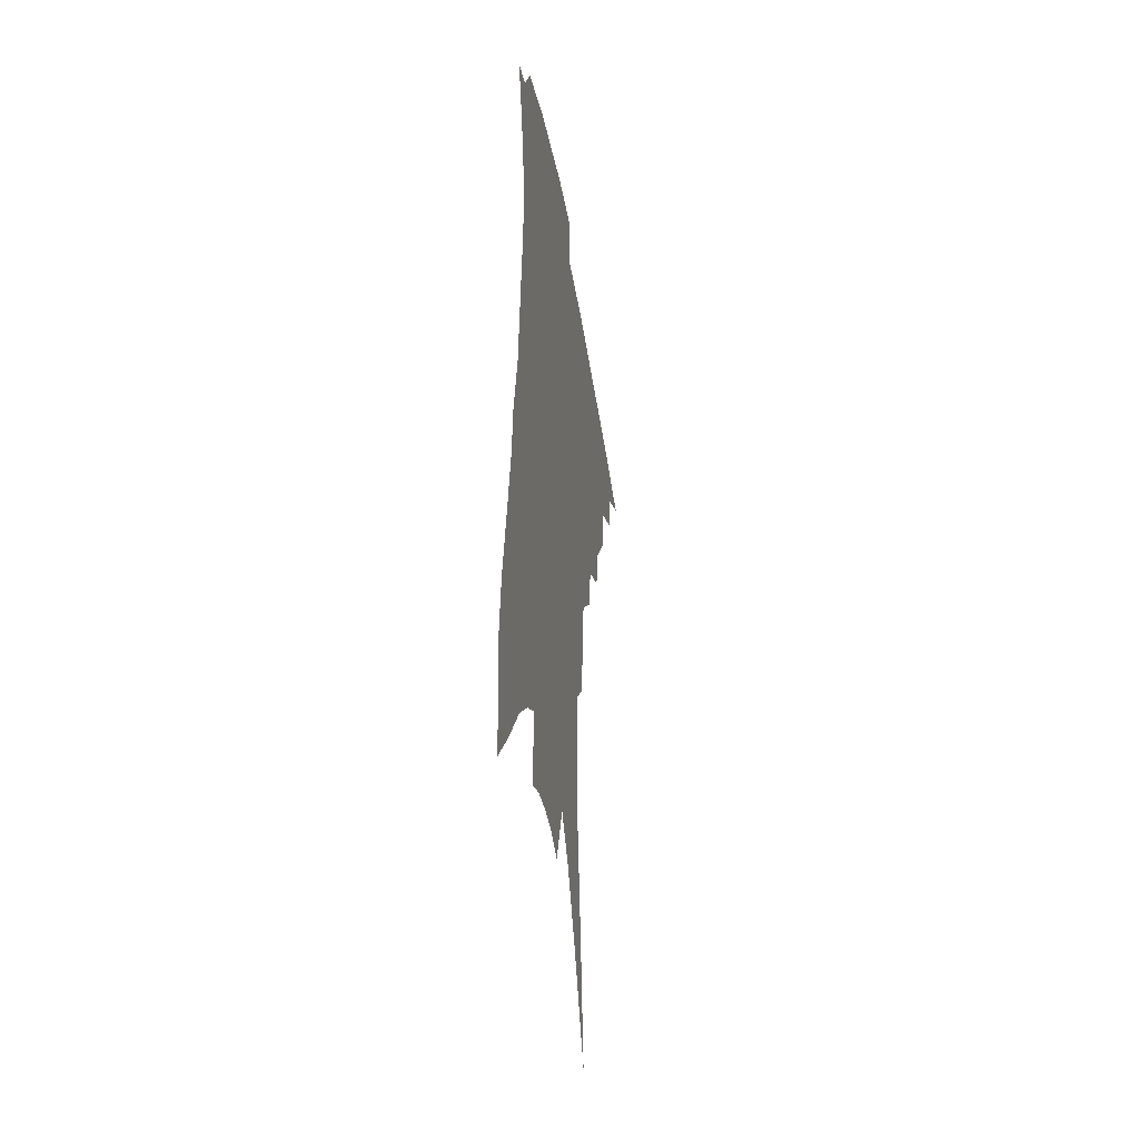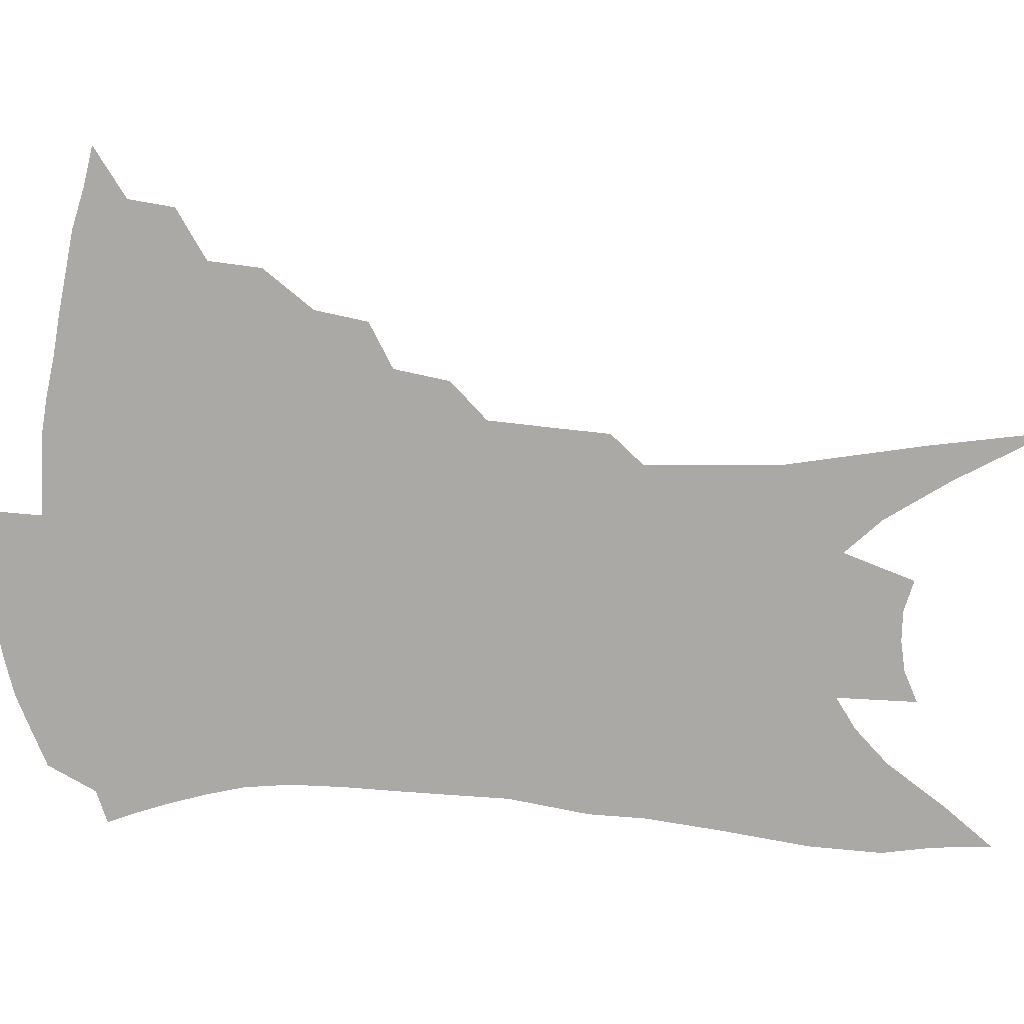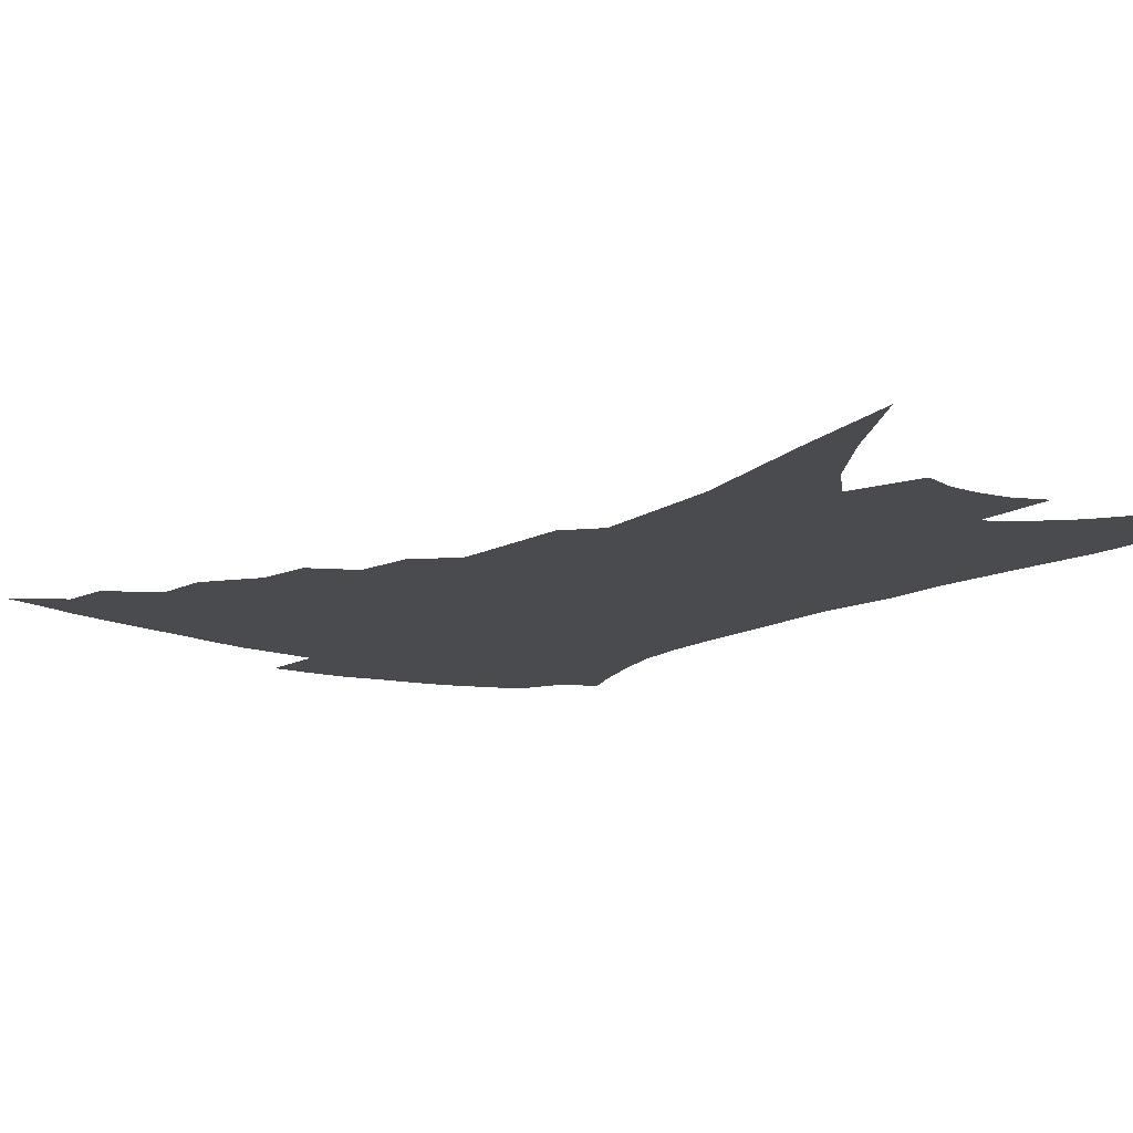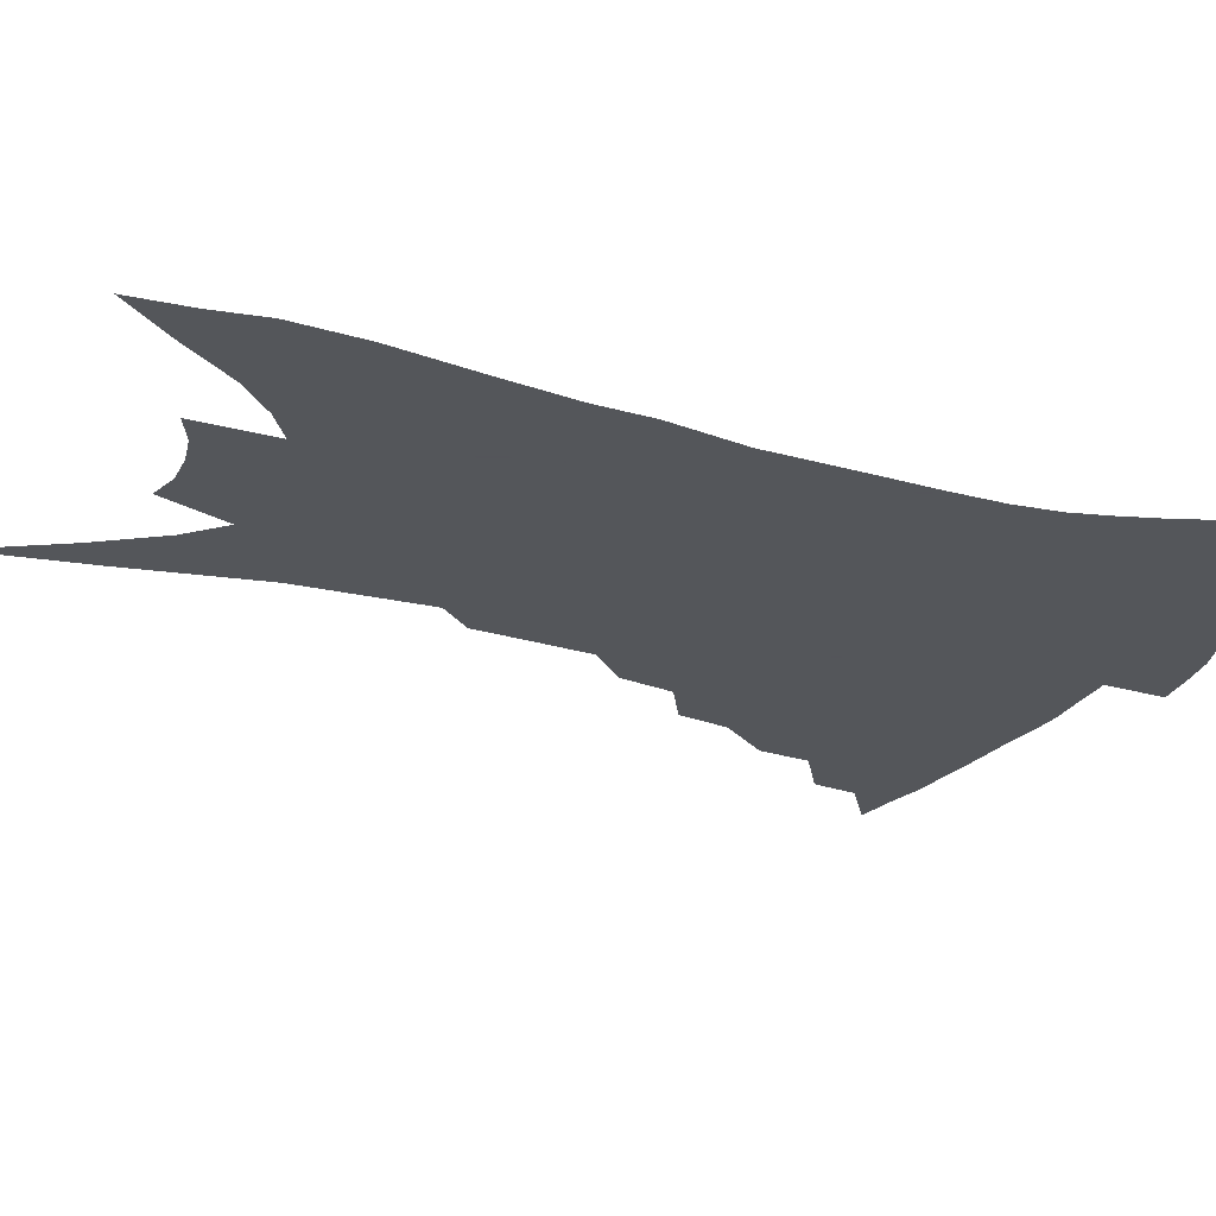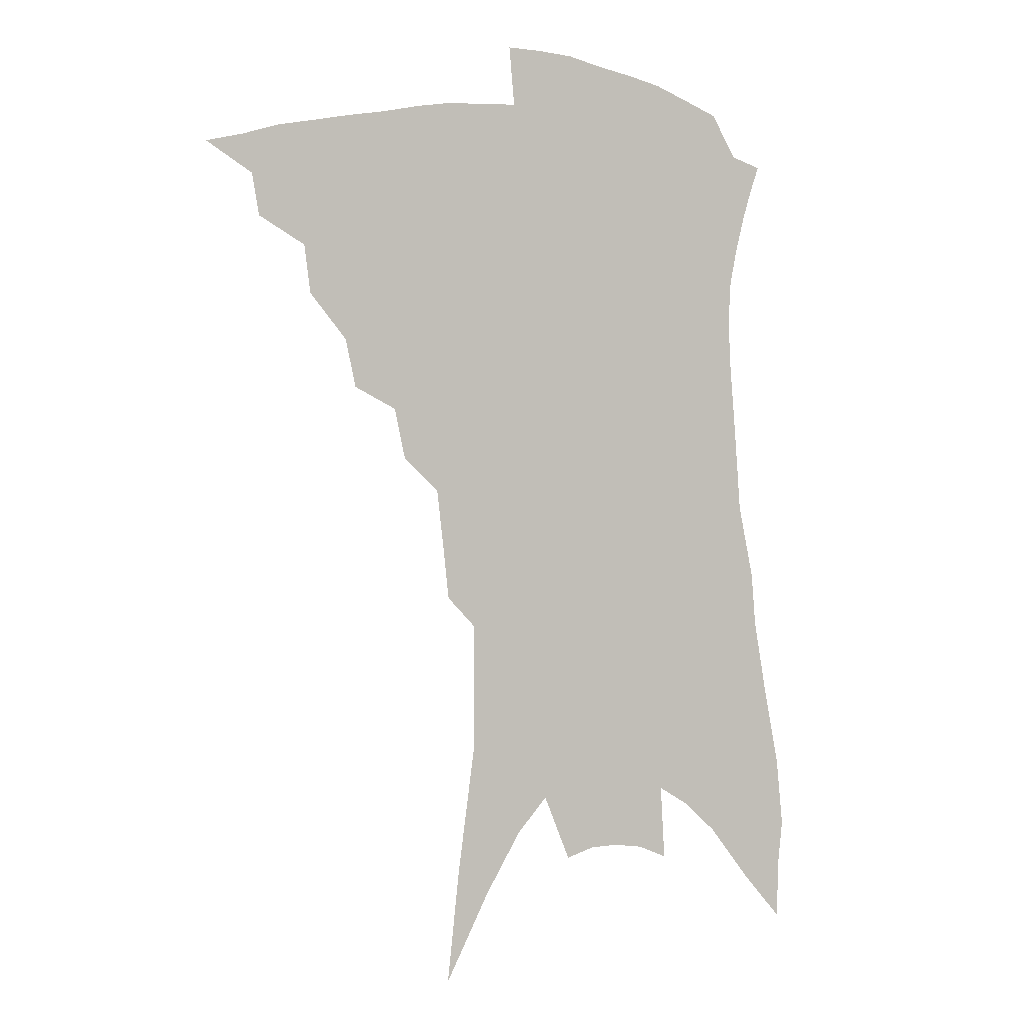
<metadata>
{"format":"obj","ext":"obj","renderer":"f3d","projection":"perspective","resolution":1024,"background":"white","views":[{"elev":-40.3,"azim":99.2,"up":"+Y"},{"elev":-75.4,"azim":-89.9,"up":"+Z"},{"elev":-14.2,"azim":-34.8,"up":"+Z"},{"elev":-25.1,"azim":69.6,"up":"+Z"},{"elev":0.4,"azim":-25.0,"up":"+Y"}]}
</metadata>
<code>
v 457.7 368.8 0
v 476.9 343.9 0
v 474.3 358.6 0
v 470.9 372 0
v 495.9 317.5 0
v 493.6 334.5 0
v 490.7 348.9 0
v 487.3 362 0
v 483.9 376.1 0
v 512.9 284.7 0
v 509.2 301.7 0
v 509.3 325.5 0
v 506.6 339.7 0
v 503.4 352.4 0
v 500.1 365.4 0
v 497.3 378.8 0
v 531.9 259.3 0
v 528 277.2 0
v 525.1 296.4 0
v 524.1 317.2 0
v 521.3 329.9 0
v 518.8 342.8 0
v 516.2 355.4 0
v 513.6 368 0
v 510.5 381.5 0
v 549 208.6 0
v 547 226.7 0
v 544.5 247.7 0
v 541.5 269.7 0
v 539.1 288.8 0
v 536.9 304.8 0
v 535.5 321.3 0
v 533.3 333.5 0
v 530.9 345.6 0
v 528.6 357.9 0
v 526.3 370.5 0
v 523.7 383.7 0
v 548.7 68.91 0
v 553 108.5 0
v 559.1 153.6 0
v 559.1 174.7 0
v 559.1 198.2 0
v 557.8 218.7 0
v 556.2 240.1 0
v 553.4 256.7 0
v 551.6 279.5 0
v 549.6 294.4 0
v 547.9 309.5 0
v 546.6 323.8 0
v 545 336.1 0
v 542.8 347.8 0
v 540.9 360 0
v 539 372.7 0
v 536.7 386.6 0
v 564.6 100 0
v 567.9 137.4 0
v 568.9 163.1 0
v 569 187.4 0
v 568.7 212.1 0
v 567.1 230.9 0
v 564.7 245.6 0
v 563.1 267.2 0
v 561.3 283.3 0
v 560.1 299.4 0
v 559.1 314.1 0
v 557.9 326.8 0
v 556.9 338.3 0
v 555.6 350 0
v 553.2 361.9 0
v 552.1 374.2 0
v 549.5 388.7 0
v 577.3 121.5 0
v 579.1 152.7 0
v 578.6 174 0
v 578.2 198.1 0
v 577.6 219.7 0
v 575.7 237 0
v 574 254 0
v 572.7 273.8 0
v 571.5 289.1 0
v 570.4 303.2 0
v 569.5 316 0
v 568.4 327.5 0
v 569 341.4 0
v 567.6 351.8 0
v 566.9 363.1 0
v 564.6 375.7 0
v 562.7 389.3 0
v 588.2 133.7 0
v 588.7 160.8 0
v 587.8 184 0
v 586.4 202.5 0
v 586.3 223.4 0
v 584.4 242.5 0
v 583 258.4 0
v 582.1 278.8 0
v 581 290.9 0
v 580.4 305.2 0
v 580.4 319.3 0
v 579.5 330.2 0
v 579.4 341.6 0
v 578.8 352.7 0
v 578.2 364.1 0
v 577.2 375.8 0
v 575.3 390 0
v 573.4 410.9 0
v 597.6 110.6 0
v 598.2 141.2 0
v 597.7 163.2 0
v 596.4 185.5 0
v 595.9 192.4 0
v 594.4 226.7 0
v 593.2 241.2 0
v 592 264.5 0
v 591.2 279.7 0
v 590.7 294.6 0
v 590.3 307.5 0
v 590.4 320.7 0
v 590.5 332.3 0
v 590.2 342.4 0
v 590.3 353.5 0
v 589.8 364.7 0
v 588.9 377.1 0
v 587.5 392.1 0
v 585.9 410.7 0
v 607.7 113.8 0
v 607.6 142.2 0
v 606.8 166.7 0
v 605.7 186.2 0
v 604.9 210.4 0
v 602.9 230.3 0
v 602 246.3 0
v 600.9 264.7 0
v 600.3 280.9 0
v 600 294.5 0
v 599.9 306.7 0
v 600.1 320.3 0
v 600.5 331.8 0
v 601.1 343 0
v 601.3 353.7 0
v 601.4 364.6 0
v 600.8 377.2 0
v 600 391.4 0
v 598.4 409.8 0
v 617.9 114.1 0
v 617.1 142 0
v 615.8 168 0
v 614.6 190.2 0
v 613.3 211.2 0
v 611.8 228.4 0
v 610.5 249.5 0
v 609.9 264.1 0
v 609.2 280.8 0
v 609.1 294.7 0
v 609.4 308.3 0
v 609.9 320.6 0
v 610.7 332.5 0
v 611.4 343 0
v 612.1 353.4 0
v 612.6 364.3 0
v 612.8 376.1 0
v 612.9 388.8 0
v 611.3 406.8 0
v 628.1 112.7 0
v 627.2 137.1 0
v 625.1 165.6 0
v 623.5 189 0
v 622 210.7 0
v 620.3 231.5 0
v 619.7 246.2 0
v 618.6 264.7 0
v 618.2 279.9 0
v 618.1 294.8 0
v 618.6 307 0
v 619.3 320 0
v 620.3 331.8 0
v 621.4 341.9 0
v 623.2 352.9 0
v 624.4 363.1 0
v 624.6 374.5 0
v 624.9 386.8 0
v 623.6 404.5 0
v 638.6 108.3 0
v 637.1 134.5 0
v 635 161.5 0
v 632.3 189.6 0
v 631.1 208 0
v 629.8 226.4 0
v 628.7 243.9 0
v 627.8 261 0
v 627.5 276 0
v 627.3 291.3 0
v 627.6 305.5 0
v 628.4 320.5 0
v 629.7 330.4 0
v 631 340.2 0
v 633.4 352.2 0
v 634.8 361.9 0
v 636 372.2 0
v 637.1 383 0
v 635.7 401.7 0
v 648 127.9 0
v 645.6 154.4 0
v 642.8 180.8 0
v 640.8 202.8 0
v 638.8 223.5 0
v 637.9 240.3 0
v 637.2 256.7 0
v 637.1 270.9 0
v 636.3 288.9 0
v 636.4 304.7 0
v 637.4 317.1 0
v 638.8 329.1 0
v 640.7 339.7 0
v 642.8 350.4 0
v 644.8 360.4 0
v 646.5 370.4 0
v 647.8 381.2 0
v 648 396.9 0
v 659.9 117.1 0
v 657.7 142.5 0
v 654.1 170.8 0
v 652.8 190.7 0
v 649.5 214.9 0
v 648.1 233.3 0
v 647.1 250.7 0
v 646.4 267 0
v 645.6 284.1 0
v 645.4 300.2 0
v 646.5 312.8 0
v 647.5 327.4 0
v 649.8 337.4 0
v 652.1 348.7 0
v 654.5 358.4 0
v 656.8 368.3 0
v 658.4 379.5 0
v 660 392.1 0
v 674.8 98.02 0
v 672 125.3 0
v 667.8 154.5 0
v 665.5 177.4 0
v 661.7 202.2 0
v 660.3 221.2 0
v 659.7 237.9 0
v 657.3 258 0
v 655.5 277.1 0
v 655.6 292.2 0
v 655.7 307.5 0
v 656.2 322.9 0
v 658.7 333.3 0
v 660.9 346.1 0
v 664 355.7 0
v 666.9 366 0
v 669 376.8 0
v 689 81.79 0
v 689.4 101.2 0
v 691.2 118 0
v 688.9 141.9 0
v 683.3 171 0
v 678.9 196.2 0
v 677.4 214.9 0
v 671.9 241.2 0
v 670.7 258.7 0
v 669.3 276.3 0
v 667.8 294.7 0
v 666.9 312.8 0
v 667.7 328 0
v 670.2 340.2 0
v 673.4 353.1 0
v 676.5 363.5 0
v 679.9 373.3 0
v 721 391 0
f 3 4 1
f 6 7 2
f 2 7 3
f 7 8 3
f 3 8 4
f 8 9 4
f 11 12 5
f 5 12 6
f 12 13 6
f 6 13 7
f 13 14 7
f 7 14 8
f 14 15 8
f 8 15 9
f 15 16 9
f 18 19 10
f 10 19 11
f 19 20 11
f 11 20 12
f 20 21 12
f 12 21 13
f 21 22 13
f 13 22 14
f 22 23 14
f 14 23 15
f 23 24 15
f 15 24 16
f 24 25 16
f 28 29 17
f 17 29 18
f 29 30 18
f 18 30 19
f 30 31 19
f 19 31 20
f 31 32 20
f 20 32 21
f 32 33 21
f 21 33 22
f 33 34 22
f 22 34 23
f 34 35 23
f 23 35 24
f 35 36 24
f 24 36 25
f 36 37 25
f 42 43 26
f 26 43 27
f 43 44 27
f 27 44 28
f 44 45 28
f 28 45 29
f 45 46 29
f 29 46 30
f 46 47 30
f 30 47 31
f 47 48 31
f 31 48 32
f 48 49 32
f 32 49 33
f 49 50 33
f 33 50 34
f 50 51 34
f 34 51 35
f 51 52 35
f 35 52 36
f 52 53 36
f 36 53 37
f 53 54 37
f 38 55 39
f 55 56 39
f 39 56 40
f 56 57 40
f 40 57 41
f 57 58 41
f 41 58 42
f 58 59 42
f 42 59 43
f 59 60 43
f 43 60 44
f 60 61 44
f 44 61 45
f 61 62 45
f 45 62 46
f 62 63 46
f 46 63 47
f 63 64 47
f 47 64 48
f 64 65 48
f 48 65 49
f 65 66 49
f 49 66 50
f 66 67 50
f 50 67 51
f 67 68 51
f 51 68 52
f 68 69 52
f 52 69 53
f 69 70 53
f 53 70 54
f 70 71 54
f 55 72 56
f 72 73 56
f 56 73 57
f 73 74 57
f 57 74 58
f 74 75 58
f 58 75 59
f 75 76 59
f 59 76 60
f 76 77 60
f 60 77 61
f 77 78 61
f 61 78 62
f 78 79 62
f 62 79 63
f 79 80 63
f 63 80 64
f 80 81 64
f 64 81 65
f 81 82 65
f 65 82 66
f 82 83 66
f 66 83 67
f 83 84 67
f 67 84 68
f 84 85 68
f 68 85 69
f 85 86 69
f 69 86 70
f 86 87 70
f 70 87 71
f 87 88 71
f 72 89 73
f 89 90 73
f 73 90 74
f 90 91 74
f 74 91 75
f 91 92 75
f 75 92 76
f 92 93 76
f 76 93 77
f 93 94 77
f 77 94 78
f 94 95 78
f 78 95 79
f 95 96 79
f 79 96 80
f 96 97 80
f 80 97 81
f 97 98 81
f 81 98 82
f 98 99 82
f 82 99 83
f 99 100 83
f 83 100 84
f 100 101 84
f 84 101 85
f 101 102 85
f 85 102 86
f 102 103 86
f 86 103 87
f 103 104 87
f 87 104 88
f 104 105 88
f 107 108 89
f 89 108 90
f 108 109 90
f 90 109 91
f 109 110 91
f 91 110 92
f 110 111 92
f 92 111 93
f 111 112 93
f 93 112 94
f 112 113 94
f 94 113 95
f 113 114 95
f 95 114 96
f 114 115 96
f 96 115 97
f 115 116 97
f 97 116 98
f 116 117 98
f 98 117 99
f 117 118 99
f 99 118 100
f 118 119 100
f 100 119 101
f 119 120 101
f 101 120 102
f 120 121 102
f 102 121 103
f 121 122 103
f 103 122 104
f 122 123 104
f 104 123 105
f 123 124 105
f 105 124 106
f 124 125 106
f 107 126 108
f 126 127 108
f 108 127 109
f 127 128 109
f 109 128 110
f 128 129 110
f 110 129 111
f 129 130 111
f 111 130 112
f 130 131 112
f 112 131 113
f 131 132 113
f 113 132 114
f 132 133 114
f 114 133 115
f 133 134 115
f 115 134 116
f 134 135 116
f 116 135 117
f 135 136 117
f 117 136 118
f 136 137 118
f 118 137 119
f 137 138 119
f 119 138 120
f 138 139 120
f 120 139 121
f 139 140 121
f 121 140 122
f 140 141 122
f 122 141 123
f 141 142 123
f 123 142 124
f 142 143 124
f 124 143 125
f 143 144 125
f 126 145 127
f 145 146 127
f 127 146 128
f 146 147 128
f 128 147 129
f 147 148 129
f 129 148 130
f 148 149 130
f 130 149 131
f 149 150 131
f 131 150 132
f 150 151 132
f 132 151 133
f 151 152 133
f 133 152 134
f 152 153 134
f 134 153 135
f 153 154 135
f 135 154 136
f 154 155 136
f 136 155 137
f 155 156 137
f 137 156 138
f 156 157 138
f 138 157 139
f 157 158 139
f 139 158 140
f 158 159 140
f 140 159 141
f 159 160 141
f 141 160 142
f 160 161 142
f 142 161 143
f 161 162 143
f 143 162 144
f 162 163 144
f 145 164 146
f 164 165 146
f 146 165 147
f 165 166 147
f 147 166 148
f 166 167 148
f 148 167 149
f 167 168 149
f 149 168 150
f 168 169 150
f 150 169 151
f 169 170 151
f 151 170 152
f 170 171 152
f 152 171 153
f 171 172 153
f 153 172 154
f 172 173 154
f 154 173 155
f 173 174 155
f 155 174 156
f 174 175 156
f 156 175 157
f 175 176 157
f 157 176 158
f 176 177 158
f 158 177 159
f 177 178 159
f 159 178 160
f 178 179 160
f 160 179 161
f 179 180 161
f 161 180 162
f 180 181 162
f 162 181 163
f 181 182 163
f 164 183 165
f 183 184 165
f 165 184 166
f 184 185 166
f 166 185 167
f 185 186 167
f 167 186 168
f 186 187 168
f 168 187 169
f 187 188 169
f 169 188 170
f 188 189 170
f 170 189 171
f 189 190 171
f 171 190 172
f 190 191 172
f 172 191 173
f 191 192 173
f 173 192 174
f 192 193 174
f 174 193 175
f 193 194 175
f 175 194 176
f 194 195 176
f 176 195 177
f 195 196 177
f 177 196 178
f 196 197 178
f 178 197 179
f 197 198 179
f 179 198 180
f 198 199 180
f 180 199 181
f 199 200 181
f 181 200 182
f 200 201 182
f 184 202 185
f 202 203 185
f 185 203 186
f 203 204 186
f 186 204 187
f 204 205 187
f 187 205 188
f 205 206 188
f 188 206 189
f 206 207 189
f 189 207 190
f 207 208 190
f 190 208 191
f 208 209 191
f 191 209 192
f 209 210 192
f 192 210 193
f 210 211 193
f 193 211 194
f 211 212 194
f 194 212 195
f 212 213 195
f 195 213 196
f 213 214 196
f 196 214 197
f 214 215 197
f 197 215 198
f 215 216 198
f 198 216 199
f 216 217 199
f 199 217 200
f 217 218 200
f 200 218 201
f 218 219 201
f 202 220 203
f 220 221 203
f 203 221 204
f 221 222 204
f 204 222 205
f 222 223 205
f 205 223 206
f 223 224 206
f 206 224 207
f 224 225 207
f 207 225 208
f 225 226 208
f 208 226 209
f 226 227 209
f 209 227 210
f 227 228 210
f 210 228 211
f 228 229 211
f 211 229 212
f 229 230 212
f 212 230 213
f 230 231 213
f 213 231 214
f 231 232 214
f 214 232 215
f 232 233 215
f 215 233 216
f 233 234 216
f 216 234 217
f 234 235 217
f 217 235 218
f 235 236 218
f 218 236 219
f 236 237 219
f 220 238 221
f 238 239 221
f 221 239 222
f 239 240 222
f 222 240 223
f 240 241 223
f 223 241 224
f 241 242 224
f 224 242 225
f 242 243 225
f 225 243 226
f 243 244 226
f 226 244 227
f 244 245 227
f 227 245 228
f 245 246 228
f 228 246 229
f 246 247 229
f 229 247 230
f 247 248 230
f 230 248 231
f 248 249 231
f 231 249 232
f 249 250 232
f 232 250 233
f 250 251 233
f 233 251 234
f 251 252 234
f 234 252 235
f 252 253 235
f 235 253 236
f 253 254 236
f 236 254 237
f 238 255 239
f 255 256 239
f 239 256 240
f 256 257 240
f 240 257 241
f 257 258 241
f 241 258 242
f 258 259 242
f 242 259 243
f 259 260 243
f 243 260 244
f 260 261 244
f 244 261 245
f 261 262 245
f 245 262 246
f 262 263 246
f 246 263 247
f 263 264 247
f 247 264 248
f 264 265 248
f 248 265 249
f 265 266 249
f 249 266 250
f 266 267 250
f 250 267 251
f 267 268 251
f 251 268 252
f 268 269 252
f 252 269 253
f 269 270 253
f 253 270 254
f 270 271 254

</code>
